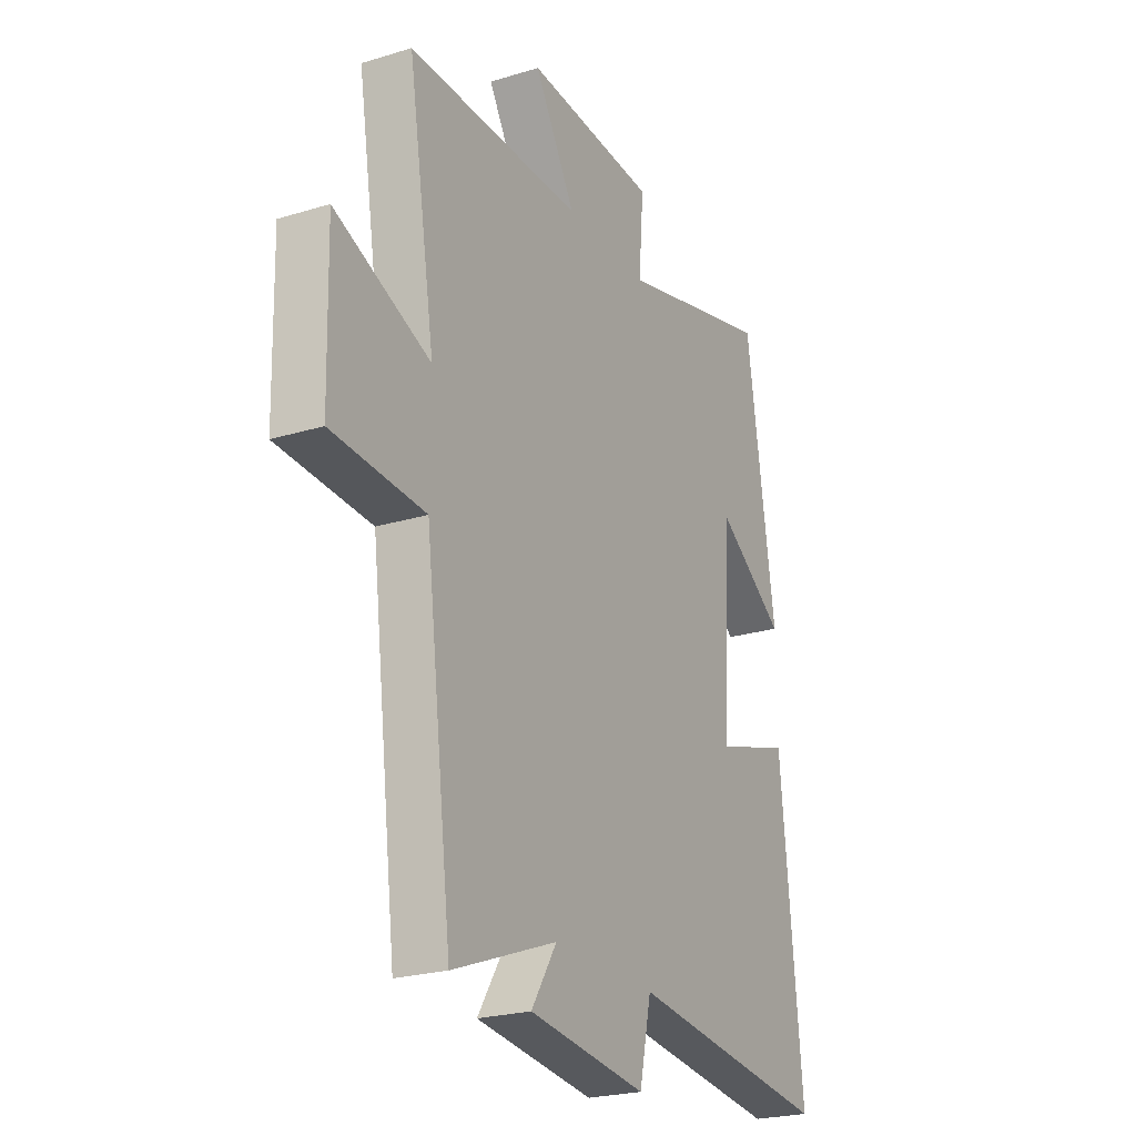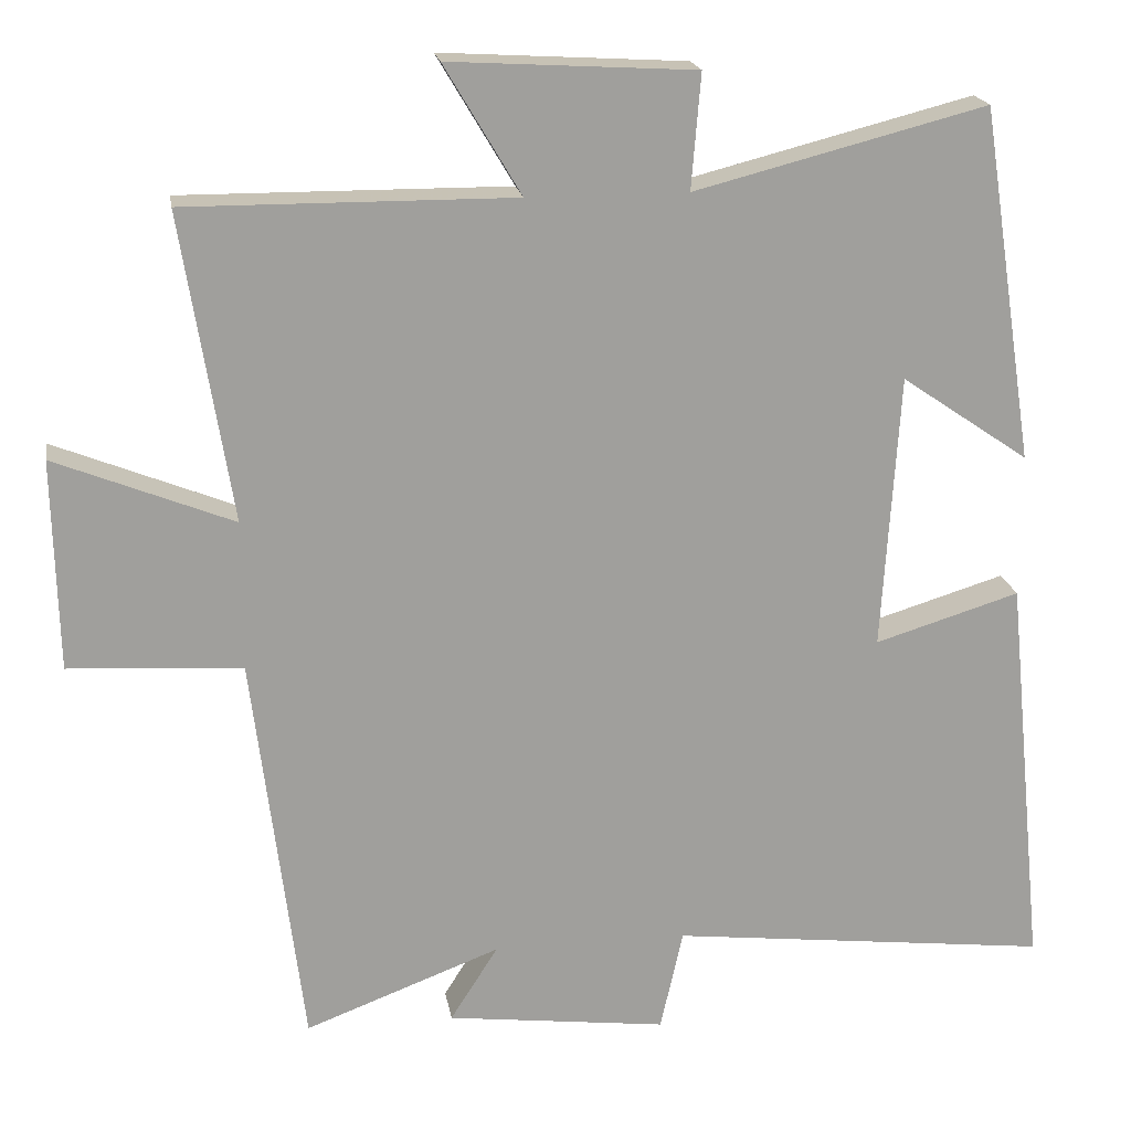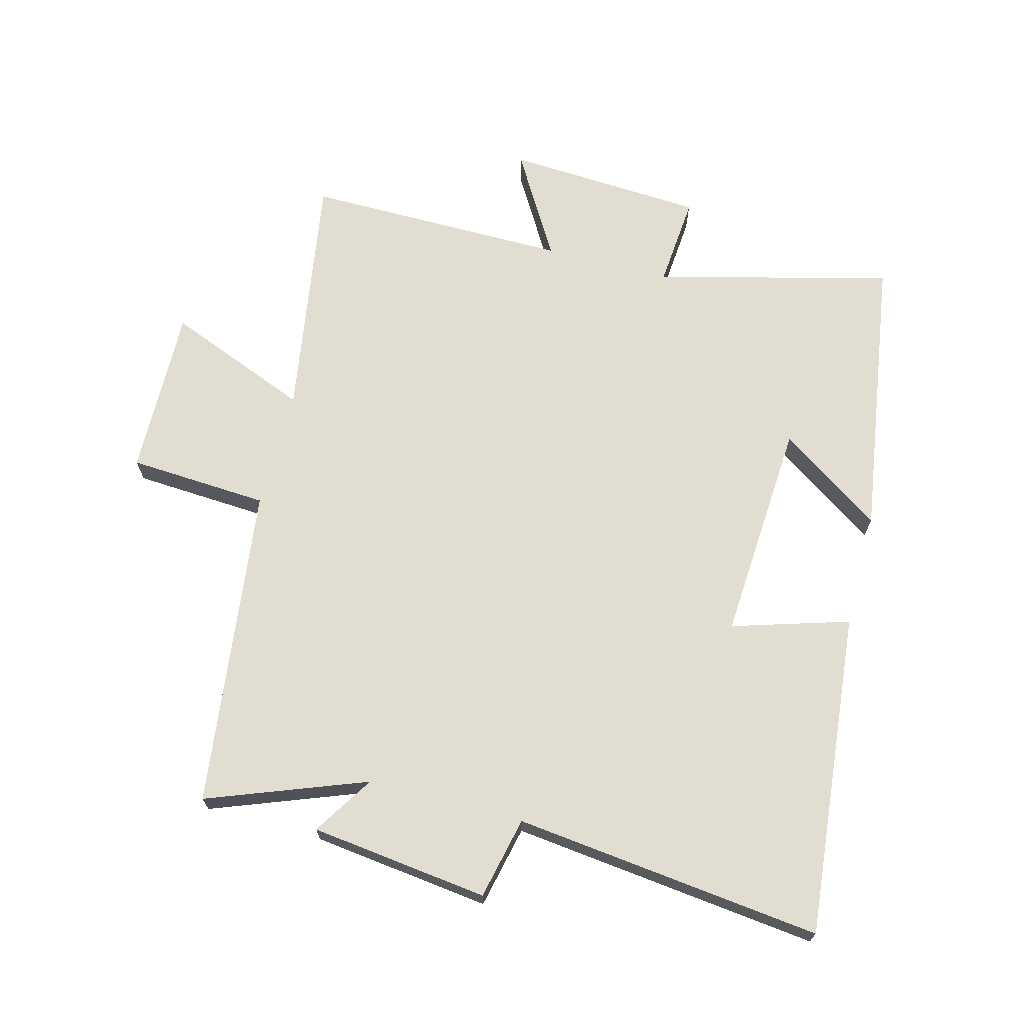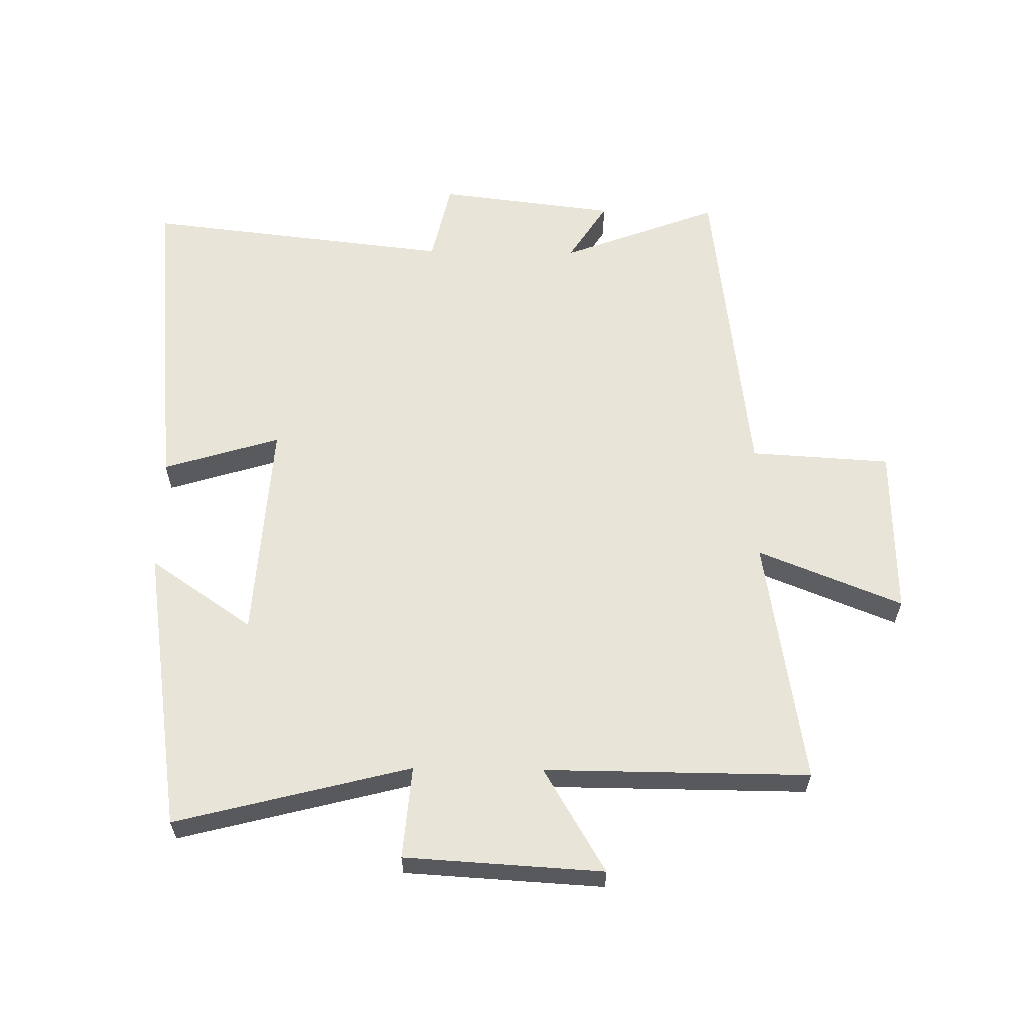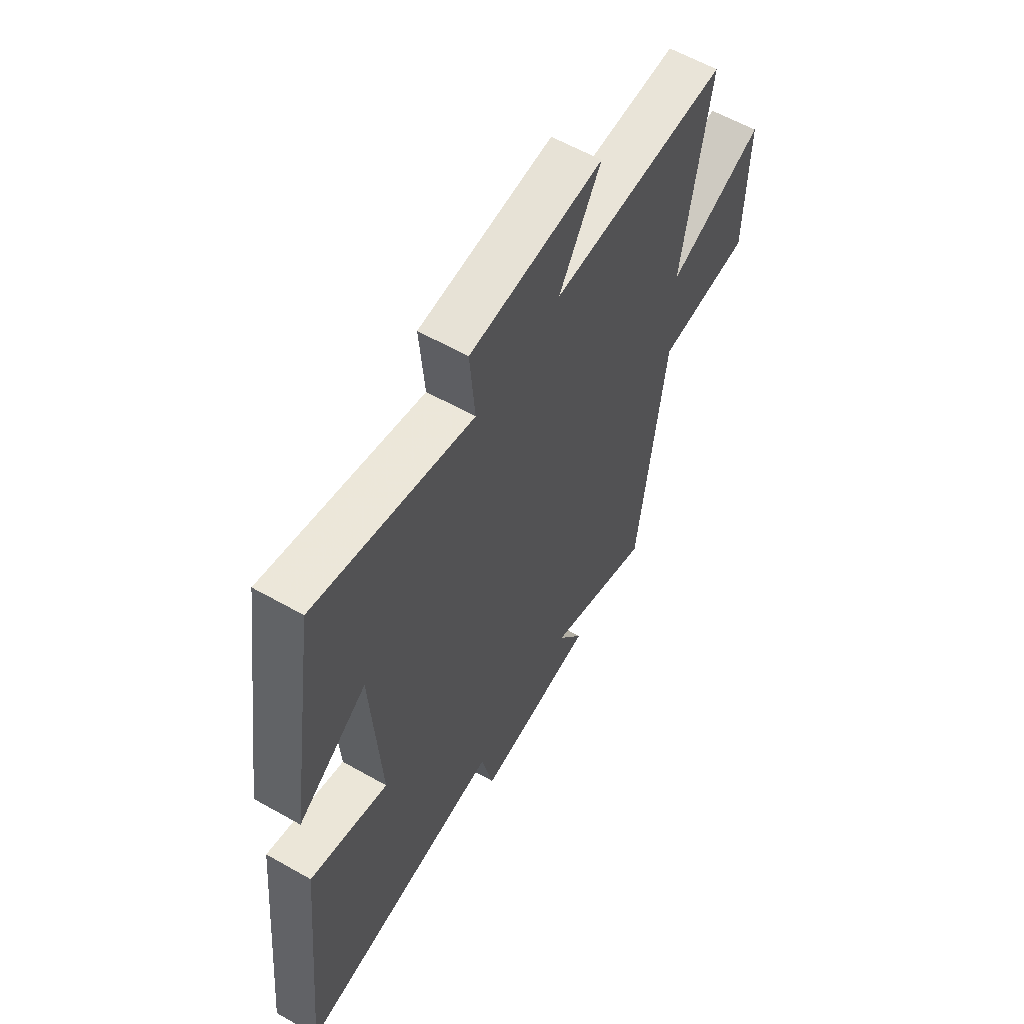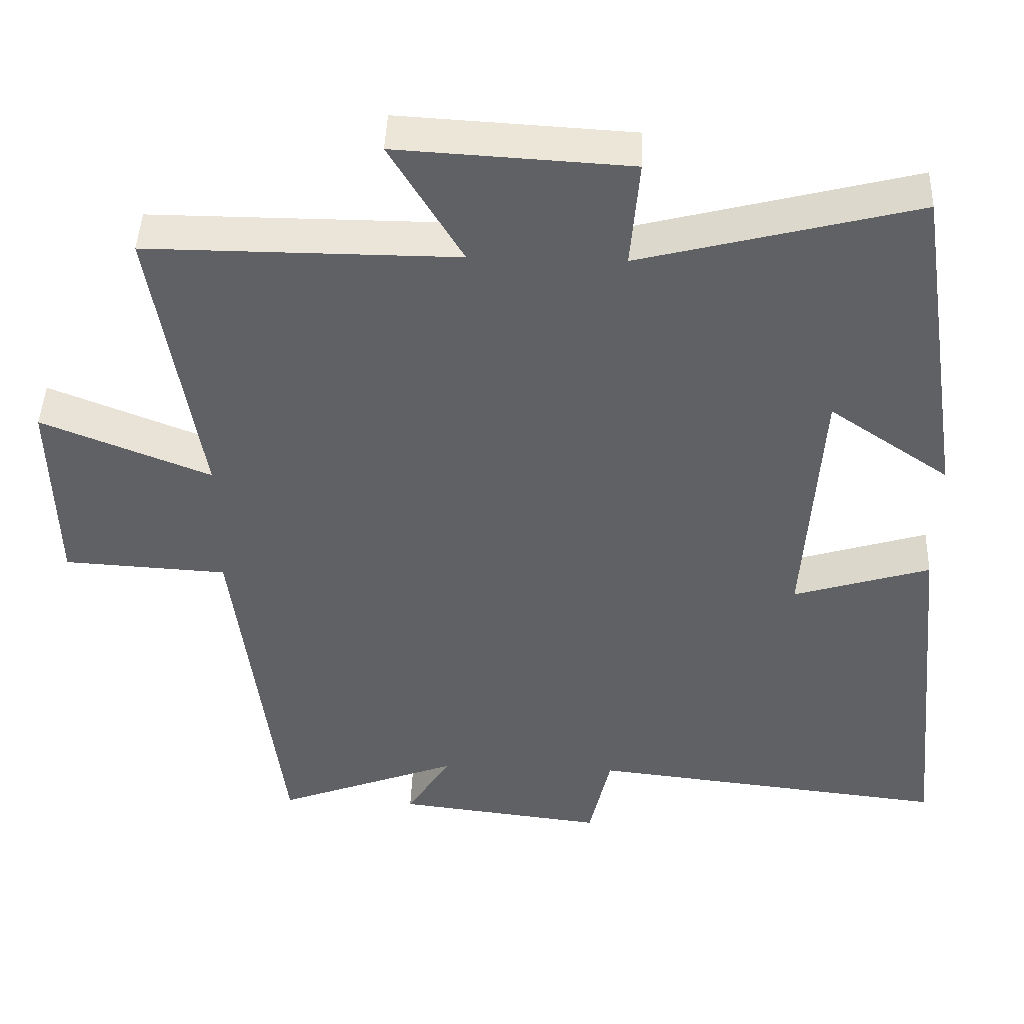
<metadata>
{"format":"obj","ext":"obj","renderer":"f3d","projection":"perspective","resolution":1024,"background":"white","views":[{"elev":-23.6,"azim":117.2,"up":"+Z"},{"elev":19.1,"azim":170.9,"up":"+Z"},{"elev":68.7,"azim":-165.2,"up":"+Y"},{"elev":60.6,"azim":0.9,"up":"+Y"},{"elev":60.0,"azim":-59.8,"up":"+Z"},{"elev":44.5,"azim":-177.9,"up":"+Z"}]}
</metadata>
<code>
v 0.436 0.07 -0.595
v 0.186 0.07 -0.5
v 0.247 0.07 -0.596
v -0.035 0.07 -0.63
v -0.064 0.07 -0.5
v -0.551 0.07 -0.555
v -0.5 0.07 -0.041
v -0.315 0.07 -0.098
v -0.337 0.07 0.254
v -0.5 0.07 0.143
v -0.431 0.07 0.596
v -0.059 0.07 0.5
v -0.071 0.07 0.647
v 0.243 0.07 0.665
v 0.145 0.07 0.5
v 0.564 0.07 0.502
v 0.5 0.07 0.108
v 0.728 0.07 0.199
v 0.722 0.07 -0.071
v 0.5 0.07 -0.084
v 0.436 0 -0.595
v 0.186 0 -0.5
v 0.247 0 -0.596
v -0.035 0 -0.63
v -0.064 0 -0.5
v -0.551 0 -0.555
v -0.5 0 -0.041
v -0.315 0 -0.098
v -0.337 0 0.254
v -0.5 0 0.143
v -0.431 0 0.596
v -0.059 0 0.5
v -0.071 0 0.647
v 0.243 0 0.665
v 0.145 0 0.5
v 0.564 0 0.502
v 0.5 0 0.108
v 0.728 0 0.199
v 0.722 0 -0.071
v 0.5 0 -0.084
f 17 18 19 20
f 17 20 1 2
f 15 16 17 2
f 12 13 14 15
f 12 15 2
f 9 10 11 12
f 8 9 12 2
f 5 6 7 8
f 5 8 2 3
f 3 4 5
f 40 39 38 37
f 22 21 40 37
f 22 37 36 35
f 35 34 33 32
f 22 35 32
f 32 31 30 29
f 22 32 29 28
f 28 27 26 25
f 23 22 28 25
f 25 24 23
f 1 21 22 2
f 2 22 23 3
f 3 23 24 4
f 4 24 25 5
f 5 25 26 6
f 6 26 27 7
f 7 27 28 8
f 8 28 29 9
f 9 29 30 10
f 10 30 31 11
f 11 31 32 12
f 12 32 33 13
f 13 33 34 14
f 14 34 35 15
f 15 35 36 16
f 16 36 37 17
f 17 37 38 18
f 18 38 39 19
f 19 39 40 20
f 20 40 21 1

</code>
